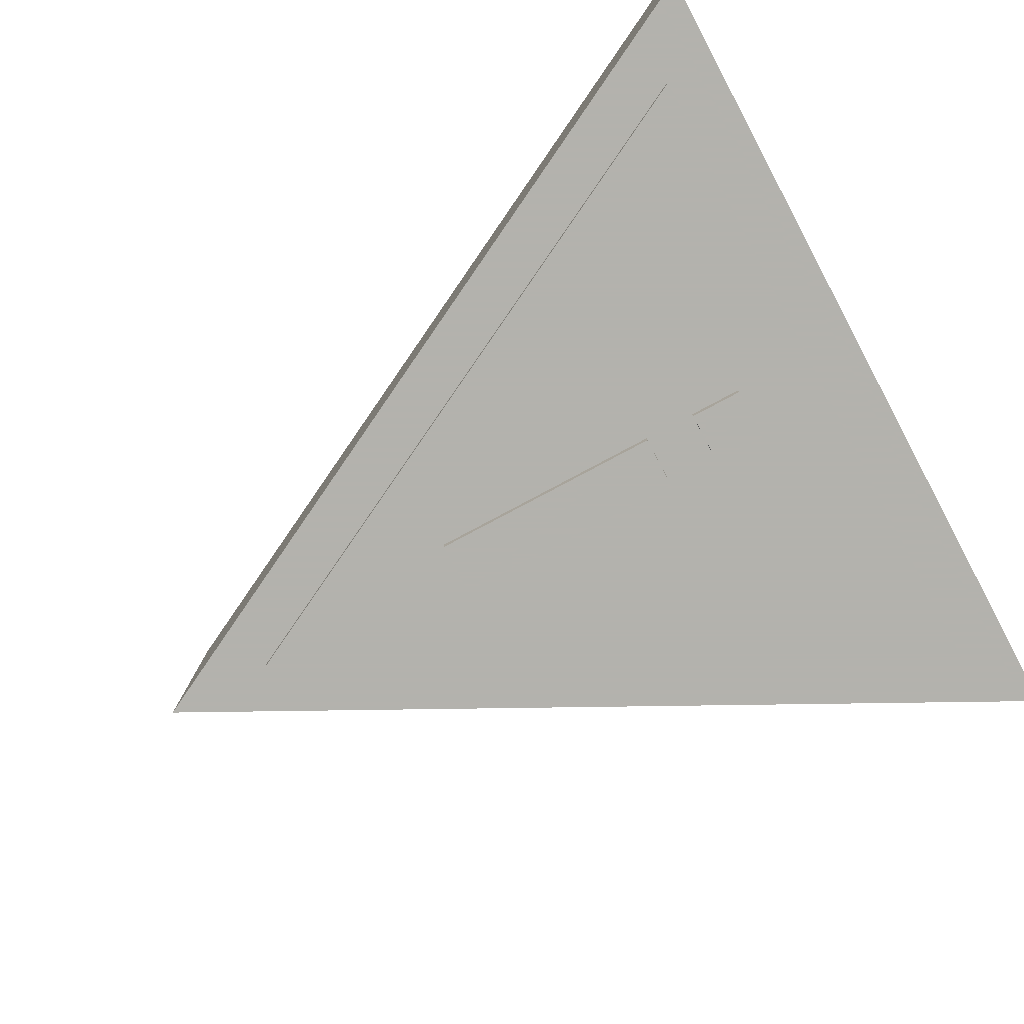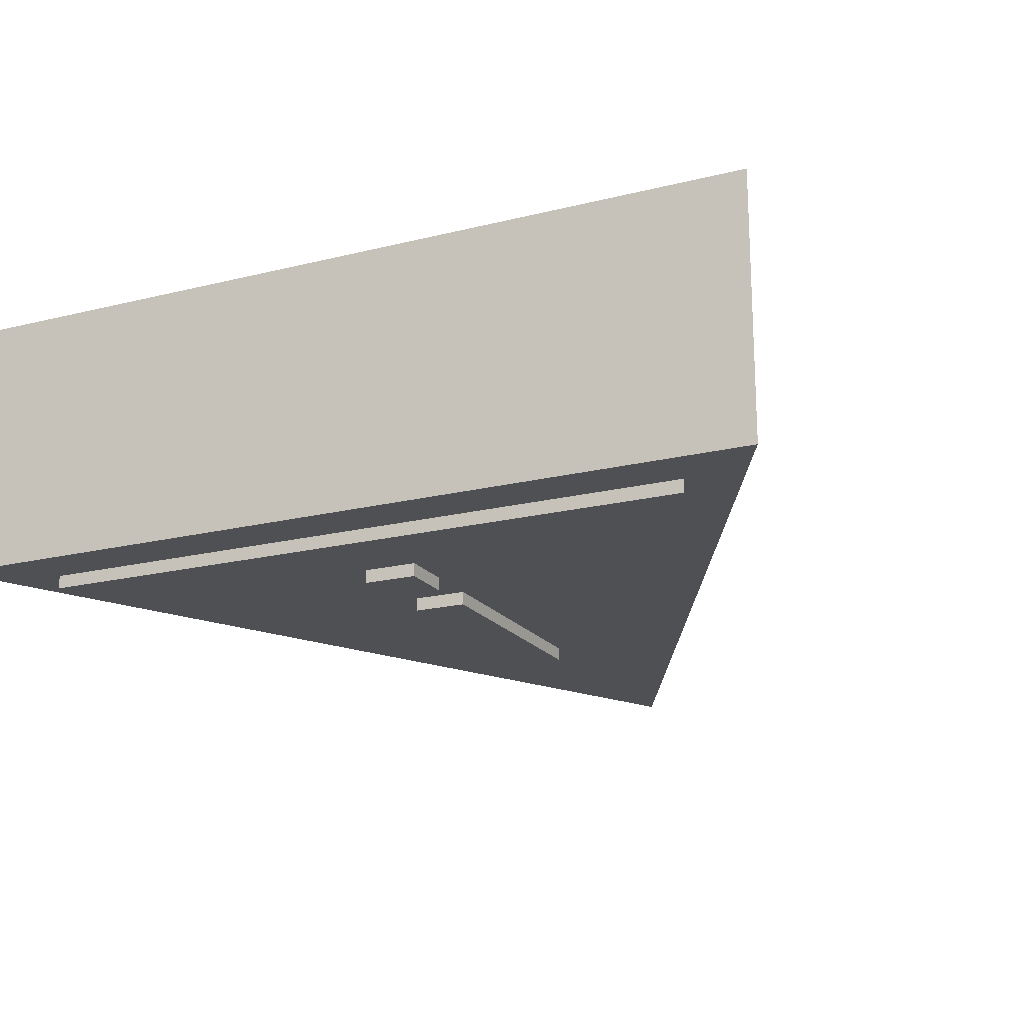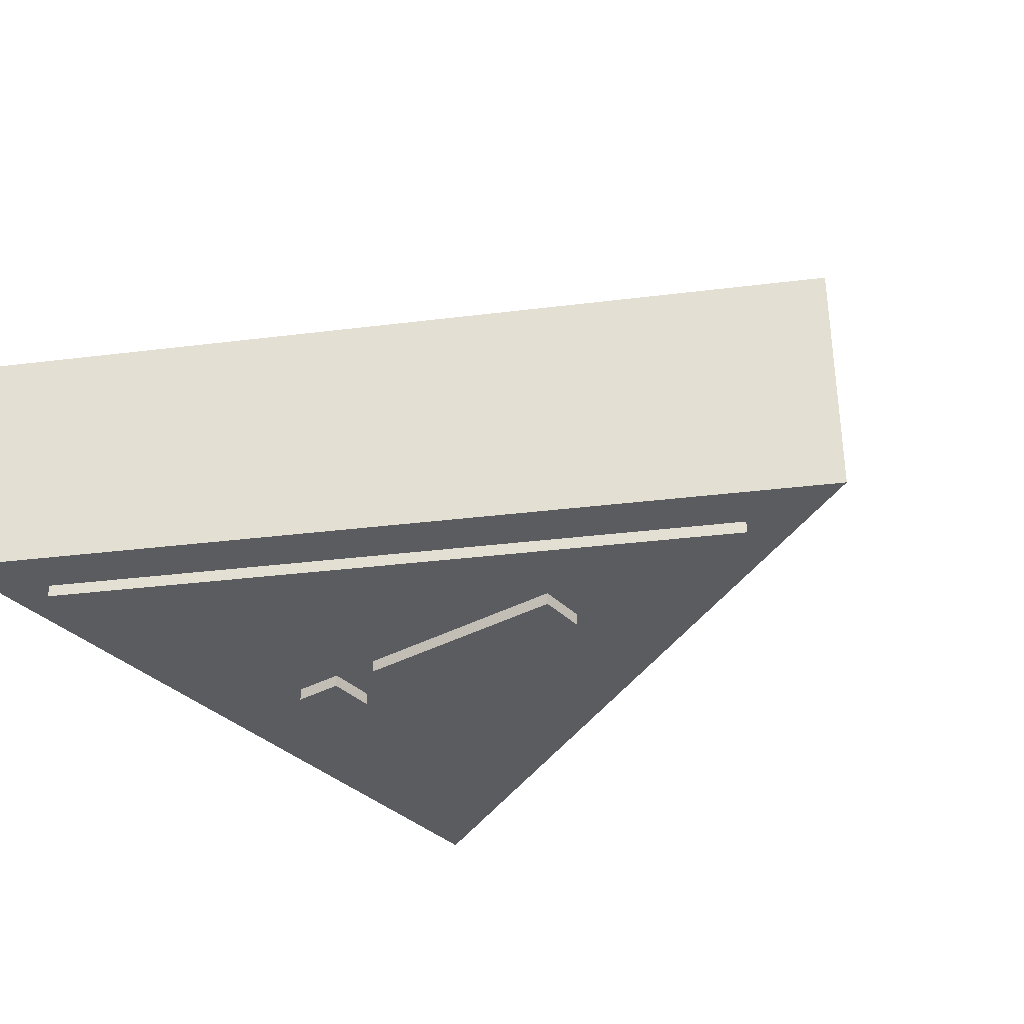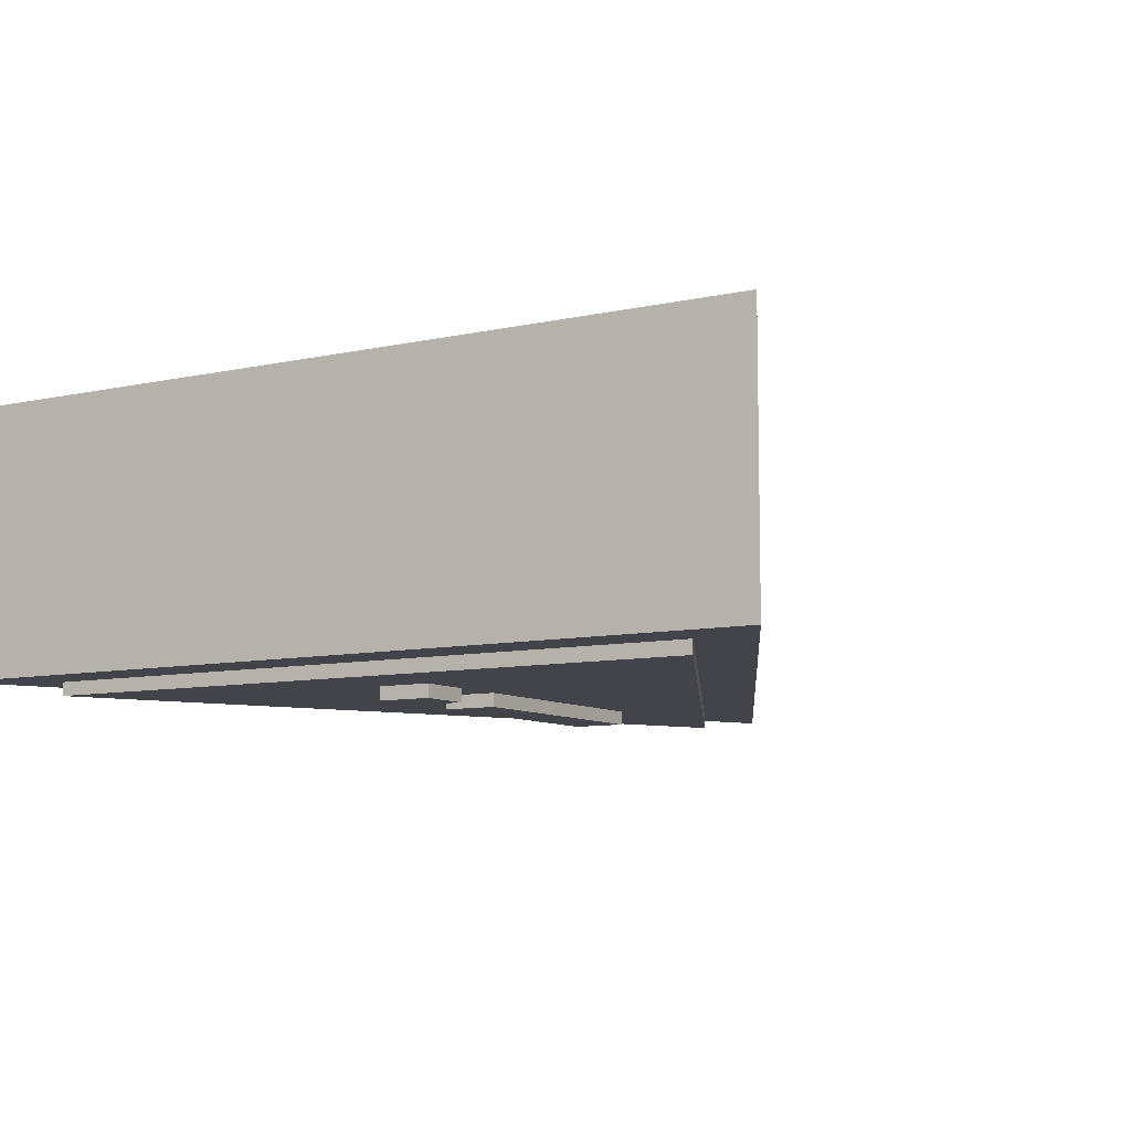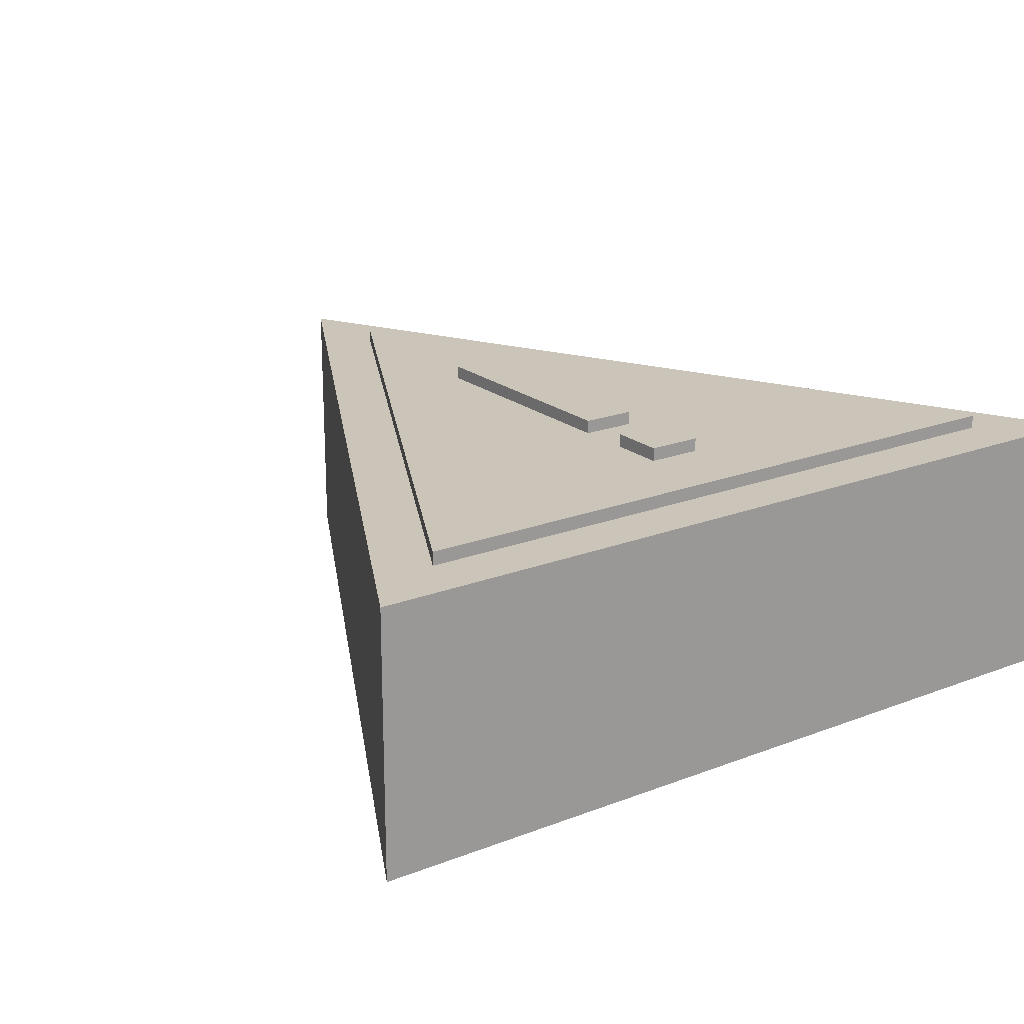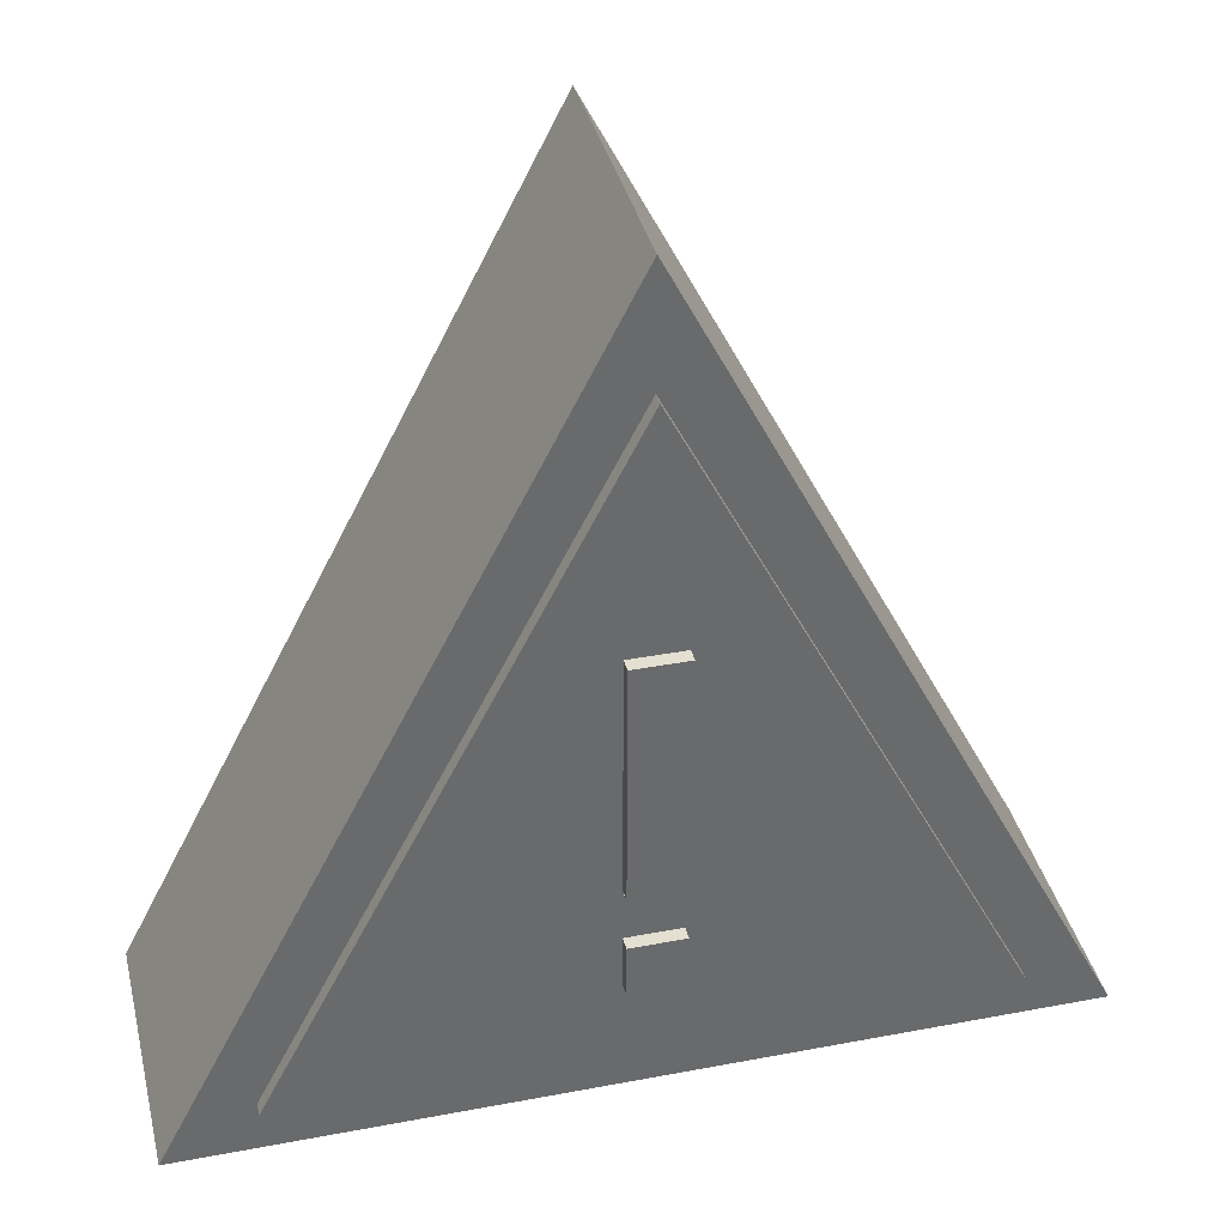
<metadata>
{"format":"obj","ext":"obj","renderer":"f3d","projection":"perspective","resolution":1024,"background":"white","views":[{"elev":-79.4,"azim":-61.9,"up":"+Z"},{"elev":-19.1,"azim":25.3,"up":"+Z"},{"elev":-33.9,"azim":126.9,"up":"+Z"},{"elev":-8.5,"azim":31.4,"up":"+Z"},{"elev":20.4,"azim":-35.2,"up":"+Z"},{"elev":37.4,"azim":166.4,"up":"+Y"}]}
</metadata>
<code>
v 0.3968 0.4348 0.1
v 0.7214 -0.1938 0.1
v 0.07225 -0.1938 0.1
v 0.3968 0.4348 -0.1
v 0.7214 -0.1938 -0.1
v 0.07225 -0.1938 -0.1
v 0.3968 0.4348 -0.1
v 0.3968 0.4348 0.1
v 0.7214 -0.1938 -0.1
v 0.7214 -0.1938 0.1
v 0.07225 -0.1938 -0.1
v 0.07225 -0.1938 0.1
f 3 2 1
f 6 4 5
f 8 10 9 7
f 10 12 11 9
f 12 8 7 11
v 0.1389 -0.1532 0.11
v 0.3968 0.3465 0.11
v 0.6548 -0.1532 0.11
v 0.1389 -0.1532 -0.11
v 0.3968 0.3465 -0.11
v 0.6548 -0.1532 -0.11
v 0.1389 -0.1532 -0.11
v 0.1389 -0.1532 0.11
v 0.3968 0.3465 -0.11
v 0.3968 0.3465 0.11
v 0.6548 -0.1532 -0.11
v 0.6548 -0.1532 0.11
f 13 15 14
f 16 17 18
f 20 22 21 19
f 22 24 23 21
f 24 20 19 23
v 0.4171 -0.05192 0.12
v 0.4171 -0.09255 0.12
v 0.3765 -0.09255 0.12
v 0.3765 -0.05192 0.12
v 0.4171 0.1713 0.12
v 0.4171 -0.01129 0.12
v 0.3765 -0.01129 0.12
v 0.3765 0.1713 0.12
v 0.4171 -0.05192 -0.12
v 0.4171 -0.09255 -0.12
v 0.3765 -0.09255 -0.12
v 0.3765 -0.05192 -0.12
v 0.4171 0.1713 -0.12
v 0.4171 -0.01129 -0.12
v 0.3765 -0.01129 -0.12
v 0.3765 0.1713 -0.12
v 0.4171 0.1713 -0.12
v 0.4171 0.1713 0.12
v 0.4171 -0.01129 -0.12
v 0.4171 -0.01129 0.12
v 0.3765 -0.01129 -0.12
v 0.3765 -0.01129 0.12
v 0.3765 0.1713 -0.12
v 0.3765 0.1713 0.12
v 0.4171 -0.05192 -0.12
v 0.4171 -0.05192 0.12
v 0.4171 -0.09255 -0.12
v 0.4171 -0.09255 0.12
v 0.3765 -0.09255 -0.12
v 0.3765 -0.09255 0.12
v 0.3765 -0.05192 -0.12
v 0.3765 -0.05192 0.12
f 31 29 32
f 31 30 29
f 27 25 28
f 27 26 25
f 39 40 37
f 39 37 38
f 35 36 33
f 35 33 34
f 42 44 43 41
f 44 46 45 43
f 46 48 47 45
f 48 42 41 47
f 50 52 51 49
f 52 54 53 51
f 54 56 55 53
f 56 50 49 55

</code>
